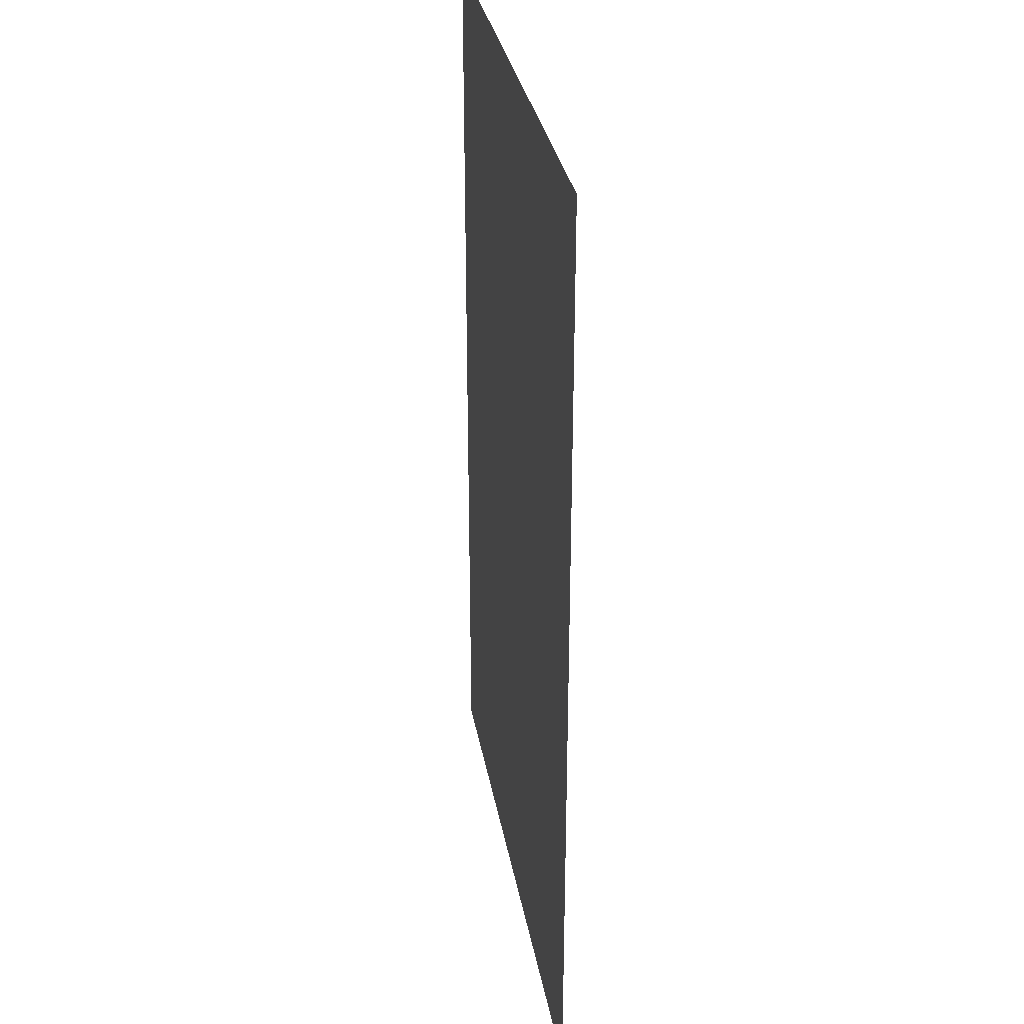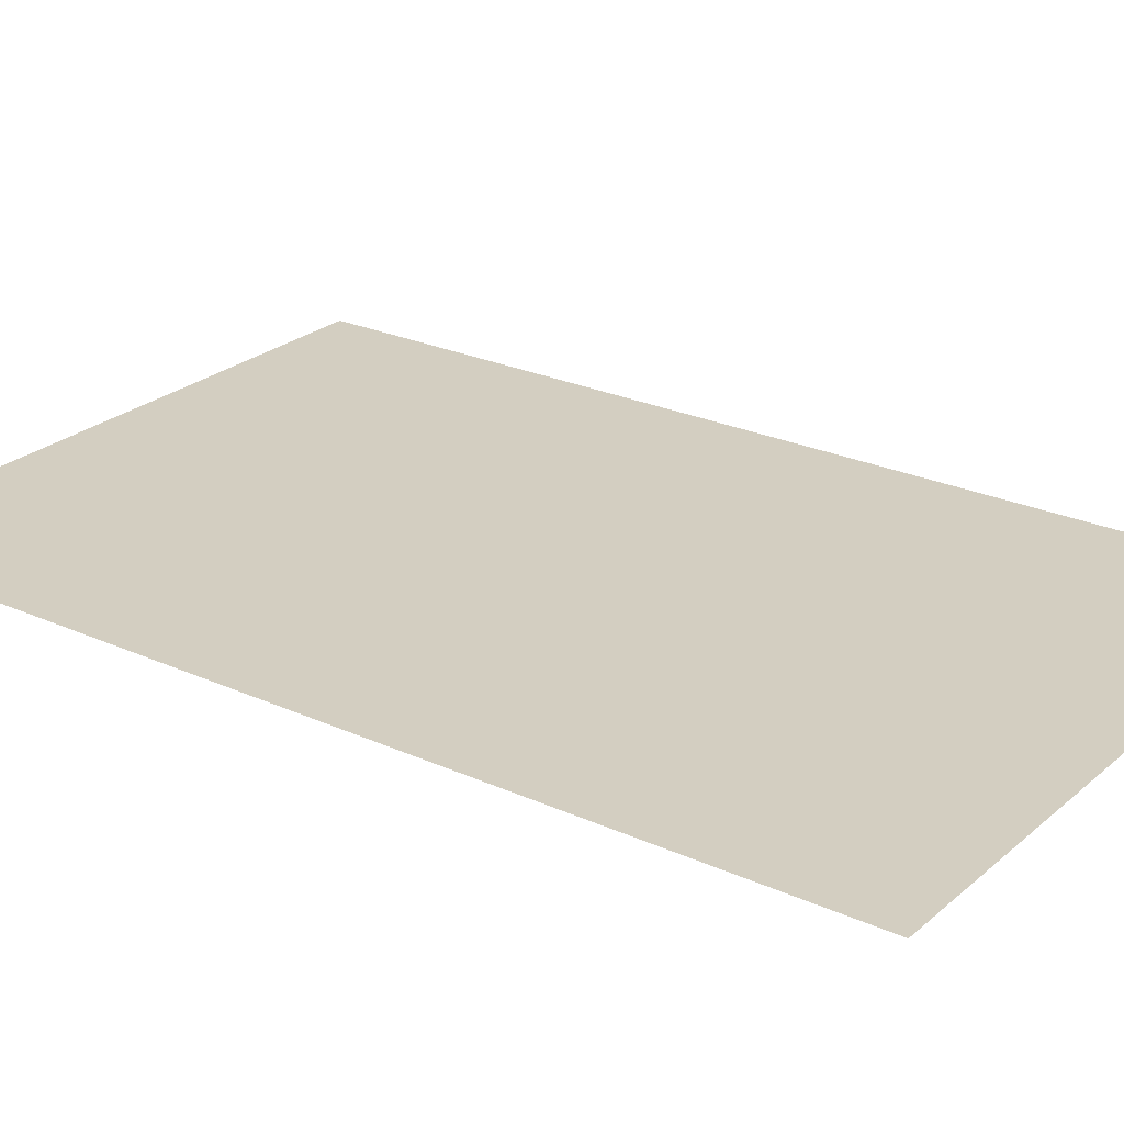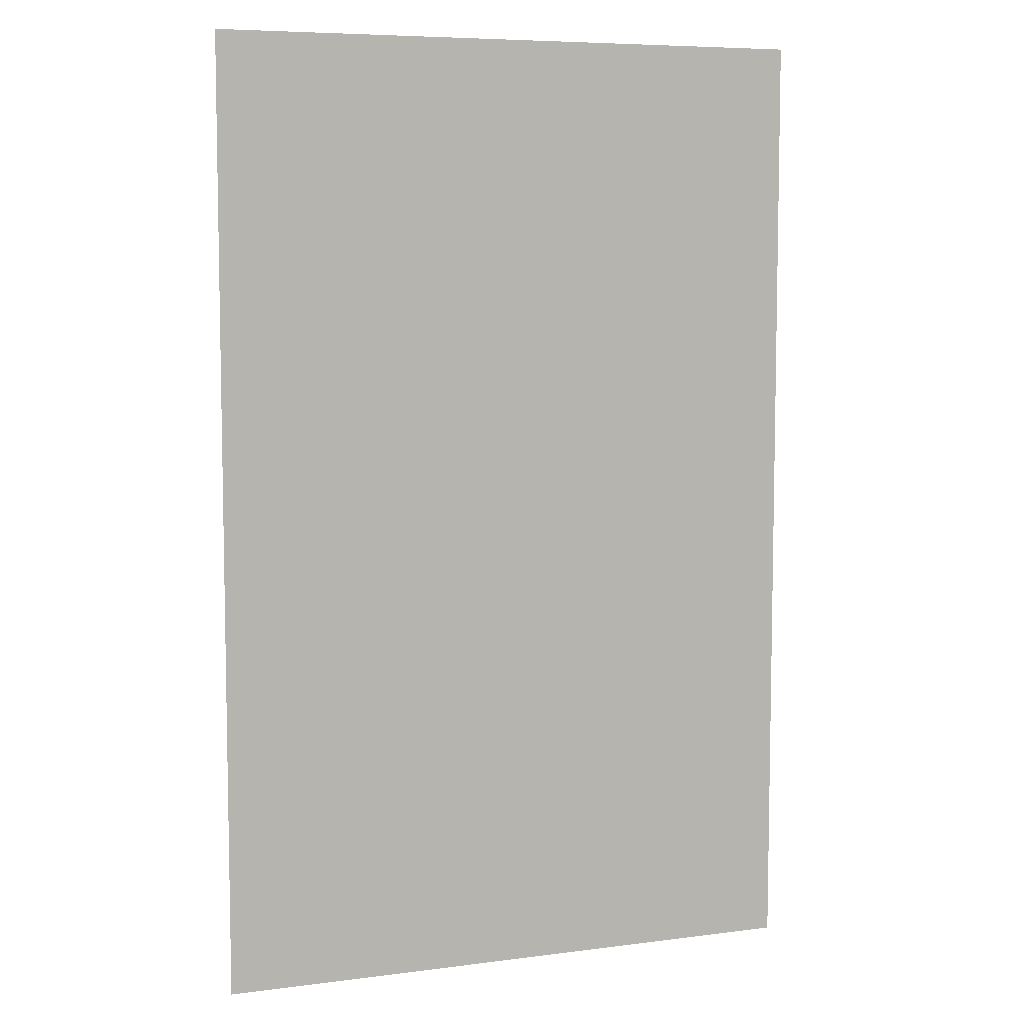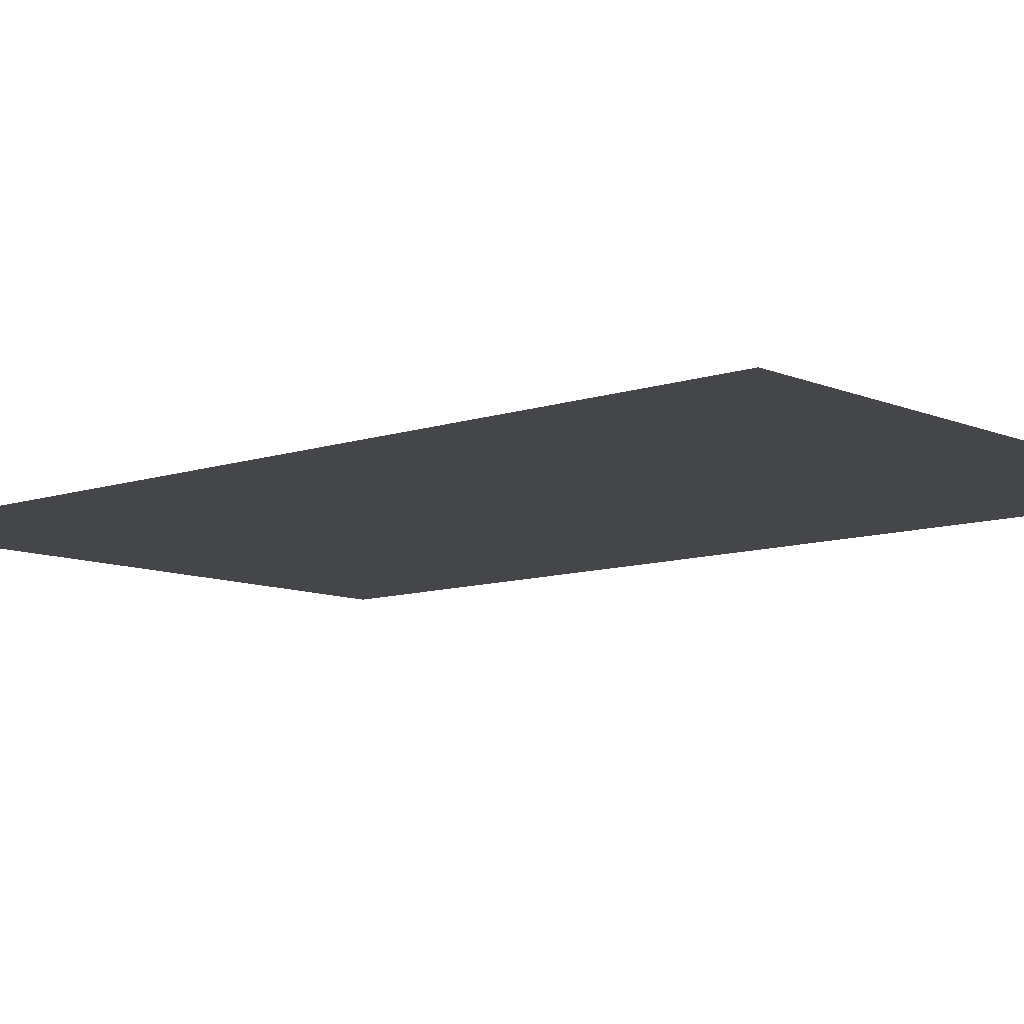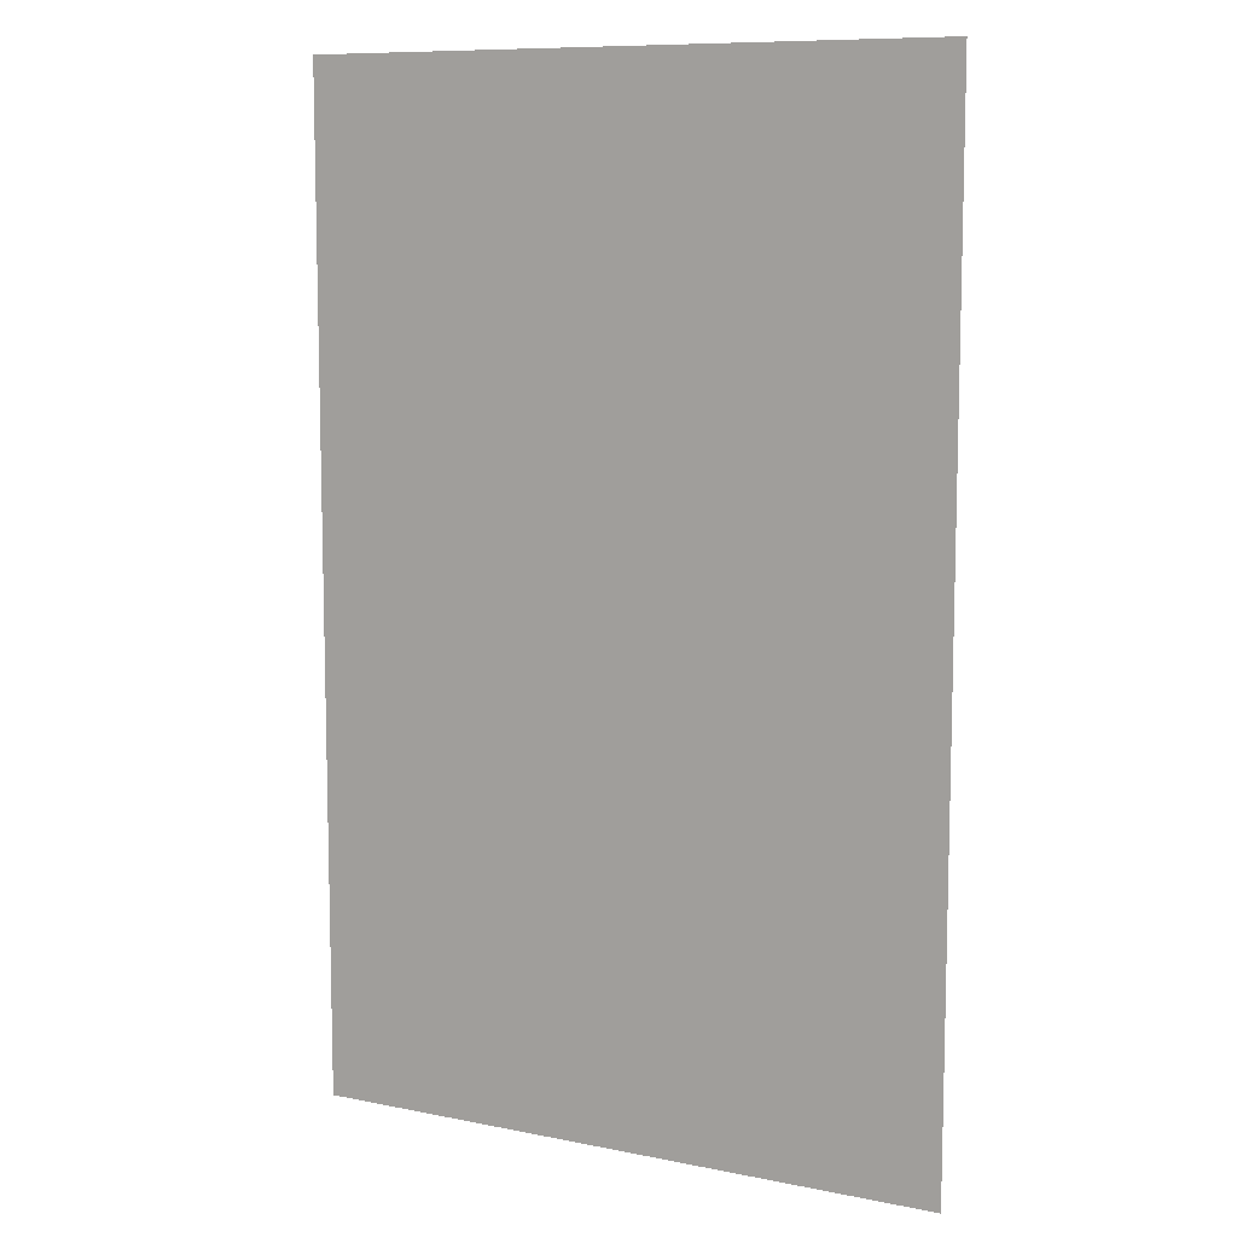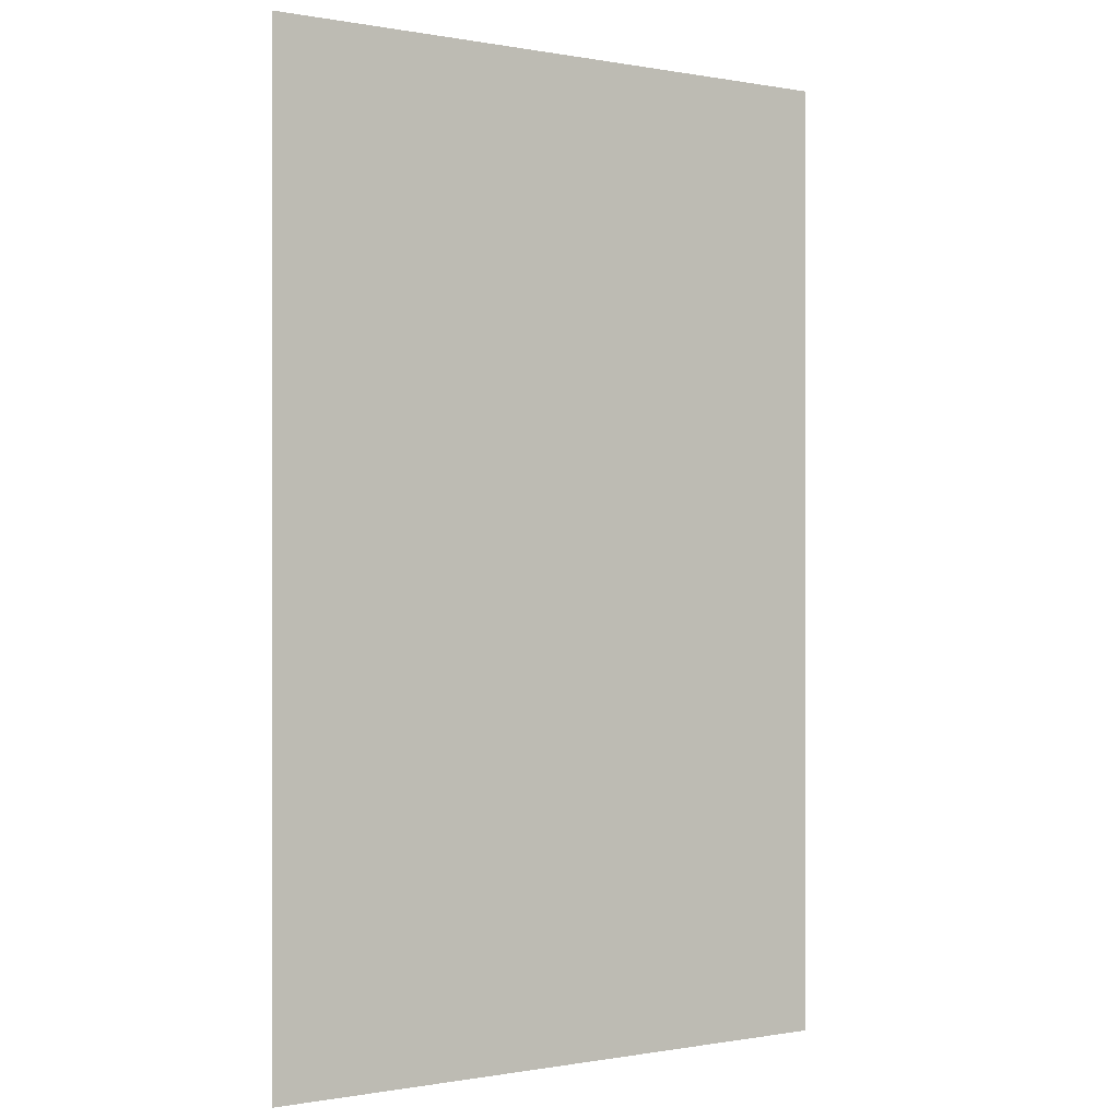
<metadata>
{"format":"obj","ext":"obj","renderer":"f3d","projection":"perspective","resolution":1024,"background":"white","views":[{"elev":31.4,"azim":-99.8,"up":"+Y"},{"elev":25.0,"azim":-53.6,"up":"+Z"},{"elev":7.1,"azim":-20.6,"up":"+Y"},{"elev":-9.6,"azim":131.8,"up":"+Z"},{"elev":9.6,"azim":-152.3,"up":"+Y"},{"elev":-0.3,"azim":-34.2,"up":"+Y"}]}
</metadata>
<code>
g default
v -235.3 -371.4 0
v -188.2 -371.4 0
v -141.2 -371.4 0
v -94.1 -371.4 0
v -47.05 -371.4 0
v 0 -371.4 0
v 47.05 -371.4 0
v 94.1 -371.4 0
v 141.2 -371.4 0
v 188.2 -371.4 0
v 235.3 -371.4 0
v -235.3 -297.1 0
v -188.2 -297.1 0
v -141.2 -297.1 0
v -94.1 -297.1 0
v -47.05 -297.1 0
v 0 -297.1 0
v 47.05 -297.1 0
v 94.1 -297.1 0
v 141.2 -297.1 0
v 188.2 -297.1 0
v 235.3 -297.1 0
v -235.3 -222.8 0
v -188.2 -222.8 0
v -141.2 -222.8 0
v -94.1 -222.8 0
v -47.05 -222.8 0
v 0 -222.8 0
v 47.05 -222.8 0
v 94.1 -222.8 0
v 141.2 -222.8 0
v 188.2 -222.8 0
v 235.3 -222.8 0
v -235.3 -148.6 0
v -188.2 -148.6 0
v -141.2 -148.6 0
v -94.1 -148.6 0
v -47.05 -148.6 0
v 0 -148.6 0
v 47.05 -148.6 0
v 94.1 -148.6 0
v 141.2 -148.6 0
v 188.2 -148.6 0
v 235.3 -148.6 0
v -235.3 -74.28 0
v -188.2 -74.28 0
v -141.2 -74.28 0
v -94.1 -74.28 0
v -47.05 -74.28 0
v 0 -74.28 0
v 47.05 -74.28 0
v 94.1 -74.28 0
v 141.2 -74.28 0
v 188.2 -74.28 0
v 235.3 -74.28 0
v -235.3 -3.1e-05 0
v -188.2 -3.1e-05 0
v -141.2 -3.1e-05 0
v -94.1 -3.1e-05 0
v -47.05 -3.1e-05 0
v 0 -3.1e-05 0
v 47.05 -3.1e-05 0
v 94.1 -3.1e-05 0
v 141.2 -3.1e-05 0
v 188.2 -3.1e-05 0
v 235.3 -3.1e-05 0
v -235.3 74.28 0
v -188.2 74.28 0
v -141.2 74.28 0
v -94.1 74.28 0
v -47.05 74.28 0
v 0 74.28 0
v 47.05 74.28 0
v 94.1 74.28 0
v 141.2 74.28 0
v 188.2 74.28 0
v 235.3 74.28 0
v -235.3 148.6 0
v -188.2 148.6 0
v -141.2 148.6 0
v -94.1 148.6 0
v -47.05 148.6 0
v 0 148.6 0
v 47.05 148.6 0
v 94.1 148.6 0
v 141.2 148.6 0
v 188.2 148.6 0
v 235.3 148.6 0
v -235.3 222.8 0
v -188.2 222.8 0
v -141.2 222.8 0
v -94.1 222.8 0
v -47.05 222.8 0
v 0 222.8 0
v 47.05 222.8 0
v 94.1 222.8 0
v 141.2 222.8 0
v 188.2 222.8 0
v 235.3 222.8 0
v -235.3 297.1 0
v -188.2 297.1 0
v -141.2 297.1 0
v -94.1 297.1 0
v -47.05 297.1 0
v 0 297.1 0
v 47.05 297.1 0
v 94.1 297.1 0
v 141.2 297.1 0
v 188.2 297.1 0
v 235.3 297.1 0
v -235.3 371.4 0
v -188.2 371.4 0
v -141.2 371.4 0
v -94.1 371.4 0
v -47.05 371.4 0
v 0 371.4 0
v 47.05 371.4 0
v 94.1 371.4 0
v 141.2 371.4 0
v 188.2 371.4 0
v 235.3 371.4 0
g WW1_Poster_6
f 1 2 12
f 12 2 13
f 2 3 13
f 13 3 14
f 3 4 14
f 14 4 15
f 4 5 15
f 15 5 16
f 5 6 16
f 16 6 17
f 6 7 17
f 17 7 18
f 7 8 18
f 18 8 19
f 8 9 19
f 19 9 20
f 9 10 20
f 20 10 21
f 10 11 21
f 21 11 22
f 12 13 23
f 23 13 24
f 13 14 24
f 24 14 25
f 14 15 25
f 25 15 26
f 15 16 26
f 26 16 27
f 16 17 27
f 27 17 28
f 17 18 28
f 28 18 29
f 18 19 29
f 29 19 30
f 19 20 30
f 30 20 31
f 20 21 31
f 31 21 32
f 21 22 32
f 32 22 33
f 23 24 34
f 34 24 35
f 24 25 35
f 35 25 36
f 25 26 36
f 36 26 37
f 26 27 37
f 37 27 38
f 27 28 38
f 38 28 39
f 28 29 39
f 39 29 40
f 29 30 40
f 40 30 41
f 30 31 41
f 41 31 42
f 31 32 42
f 42 32 43
f 32 33 43
f 43 33 44
f 34 35 45
f 45 35 46
f 35 36 46
f 46 36 47
f 36 37 47
f 47 37 48
f 37 38 48
f 48 38 49
f 38 39 49
f 49 39 50
f 39 40 50
f 50 40 51
f 40 41 51
f 51 41 52
f 41 42 52
f 52 42 53
f 42 43 53
f 53 43 54
f 43 44 54
f 54 44 55
f 45 46 56
f 56 46 57
f 46 47 57
f 57 47 58
f 47 48 58
f 58 48 59
f 48 49 59
f 59 49 60
f 49 50 60
f 60 50 61
f 50 51 61
f 61 51 62
f 51 52 62
f 62 52 63
f 52 53 63
f 63 53 64
f 53 54 64
f 64 54 65
f 54 55 65
f 65 55 66
f 56 57 67
f 67 57 68
f 57 58 68
f 68 58 69
f 58 59 69
f 69 59 70
f 59 60 70
f 70 60 71
f 60 61 71
f 71 61 72
f 61 62 72
f 72 62 73
f 62 63 73
f 73 63 74
f 63 64 74
f 74 64 75
f 64 65 75
f 75 65 76
f 65 66 76
f 76 66 77
f 67 68 78
f 78 68 79
f 68 69 79
f 79 69 80
f 69 70 80
f 80 70 81
f 70 71 81
f 81 71 82
f 71 72 82
f 82 72 83
f 72 73 83
f 83 73 84
f 73 74 84
f 84 74 85
f 74 75 85
f 85 75 86
f 75 76 86
f 86 76 87
f 76 77 87
f 87 77 88
f 78 79 89
f 89 79 90
f 79 80 90
f 90 80 91
f 80 81 91
f 91 81 92
f 81 82 92
f 92 82 93
f 82 83 93
f 93 83 94
f 83 84 94
f 94 84 95
f 84 85 95
f 95 85 96
f 85 86 96
f 96 86 97
f 86 87 97
f 97 87 98
f 87 88 98
f 98 88 99
f 89 90 100
f 100 90 101
f 90 91 101
f 101 91 102
f 91 92 102
f 102 92 103
f 92 93 103
f 103 93 104
f 93 94 104
f 104 94 105
f 94 95 105
f 105 95 106
f 95 96 106
f 106 96 107
f 96 97 107
f 107 97 108
f 97 98 108
f 108 98 109
f 98 99 109
f 109 99 110
f 100 101 111
f 111 101 112
f 101 102 112
f 112 102 113
f 102 103 113
f 113 103 114
f 103 104 114
f 114 104 115
f 104 105 115
f 115 105 116
f 105 106 116
f 116 106 117
f 106 107 117
f 117 107 118
f 107 108 118
f 118 108 119
f 108 109 119
f 119 109 120
f 109 110 120
f 120 110 121

</code>
